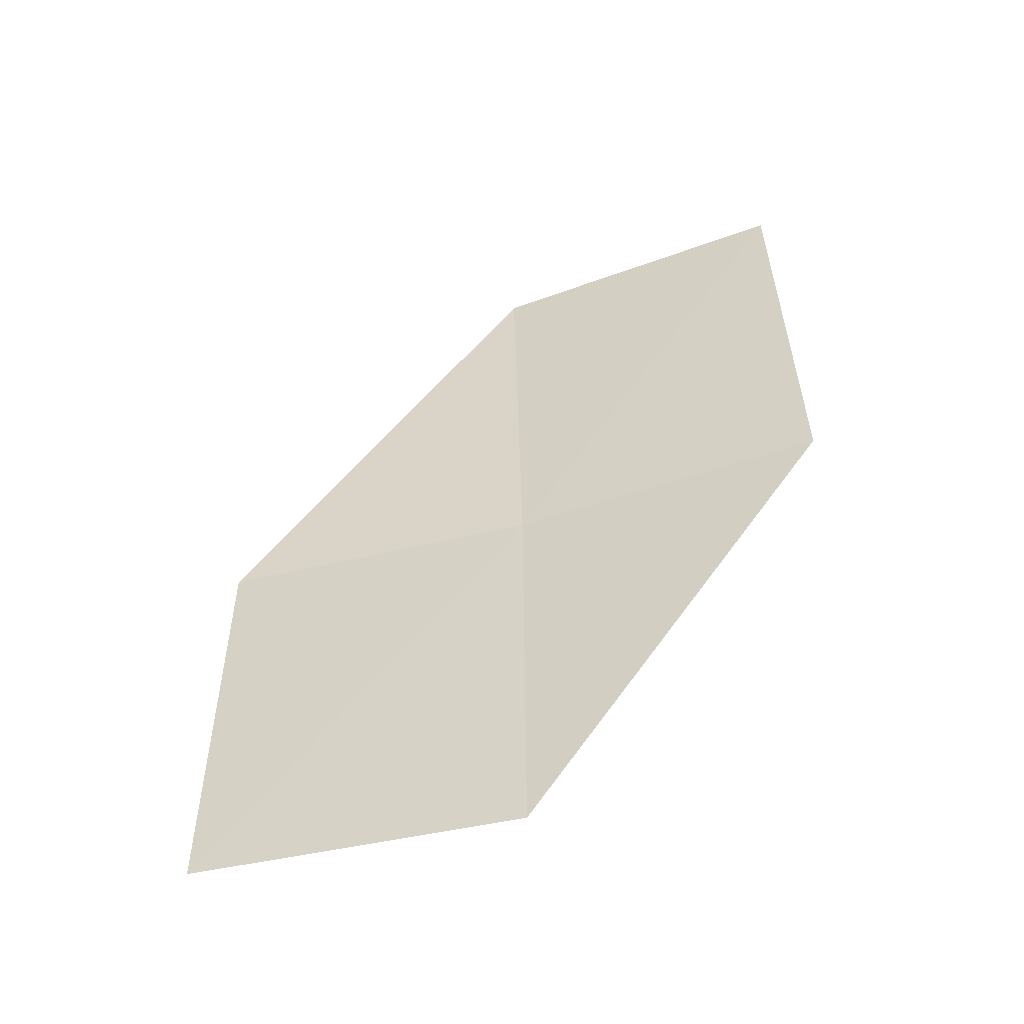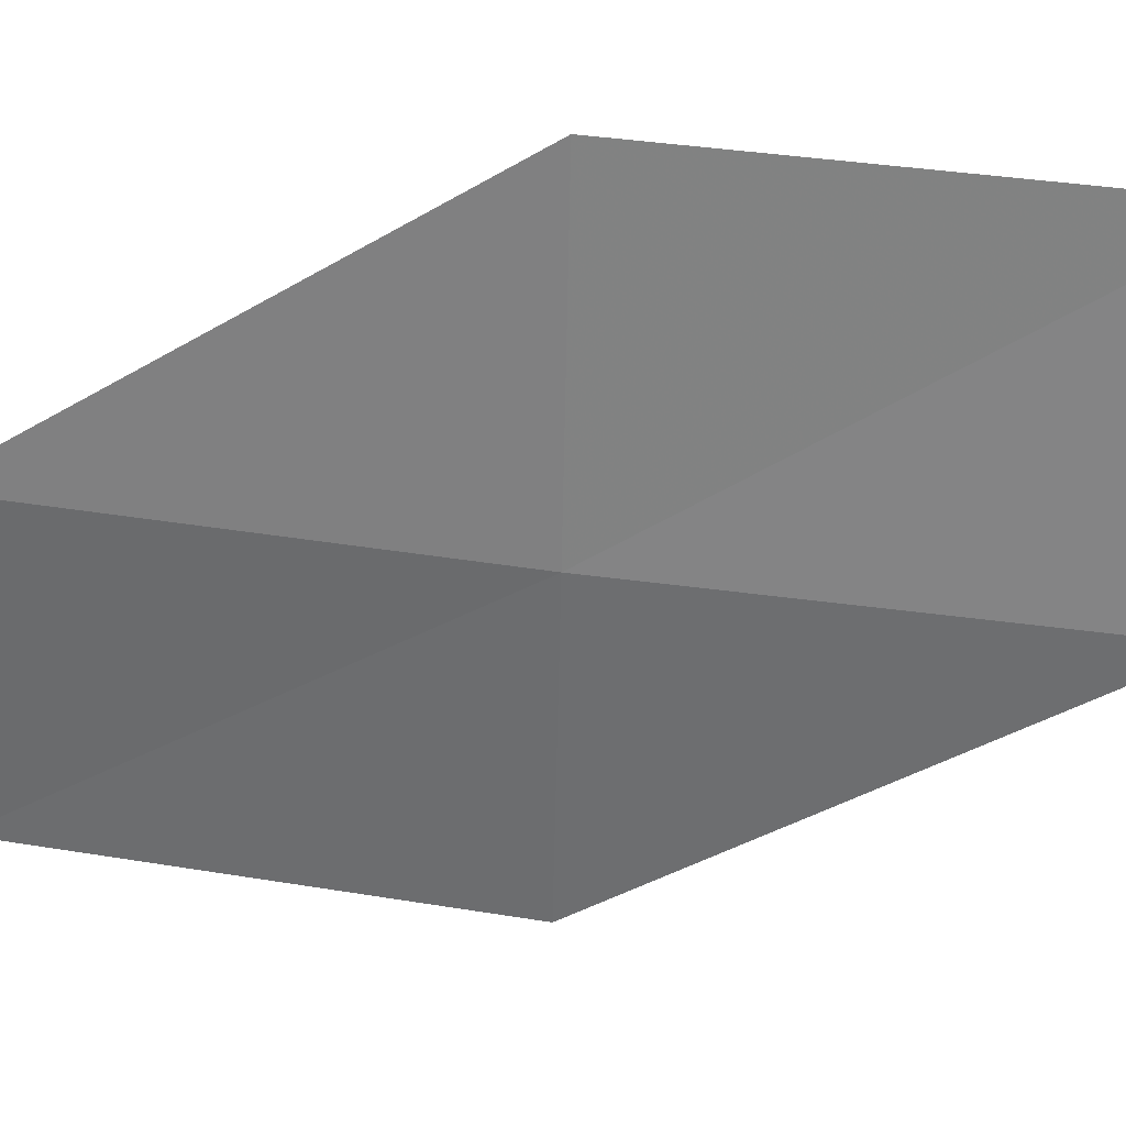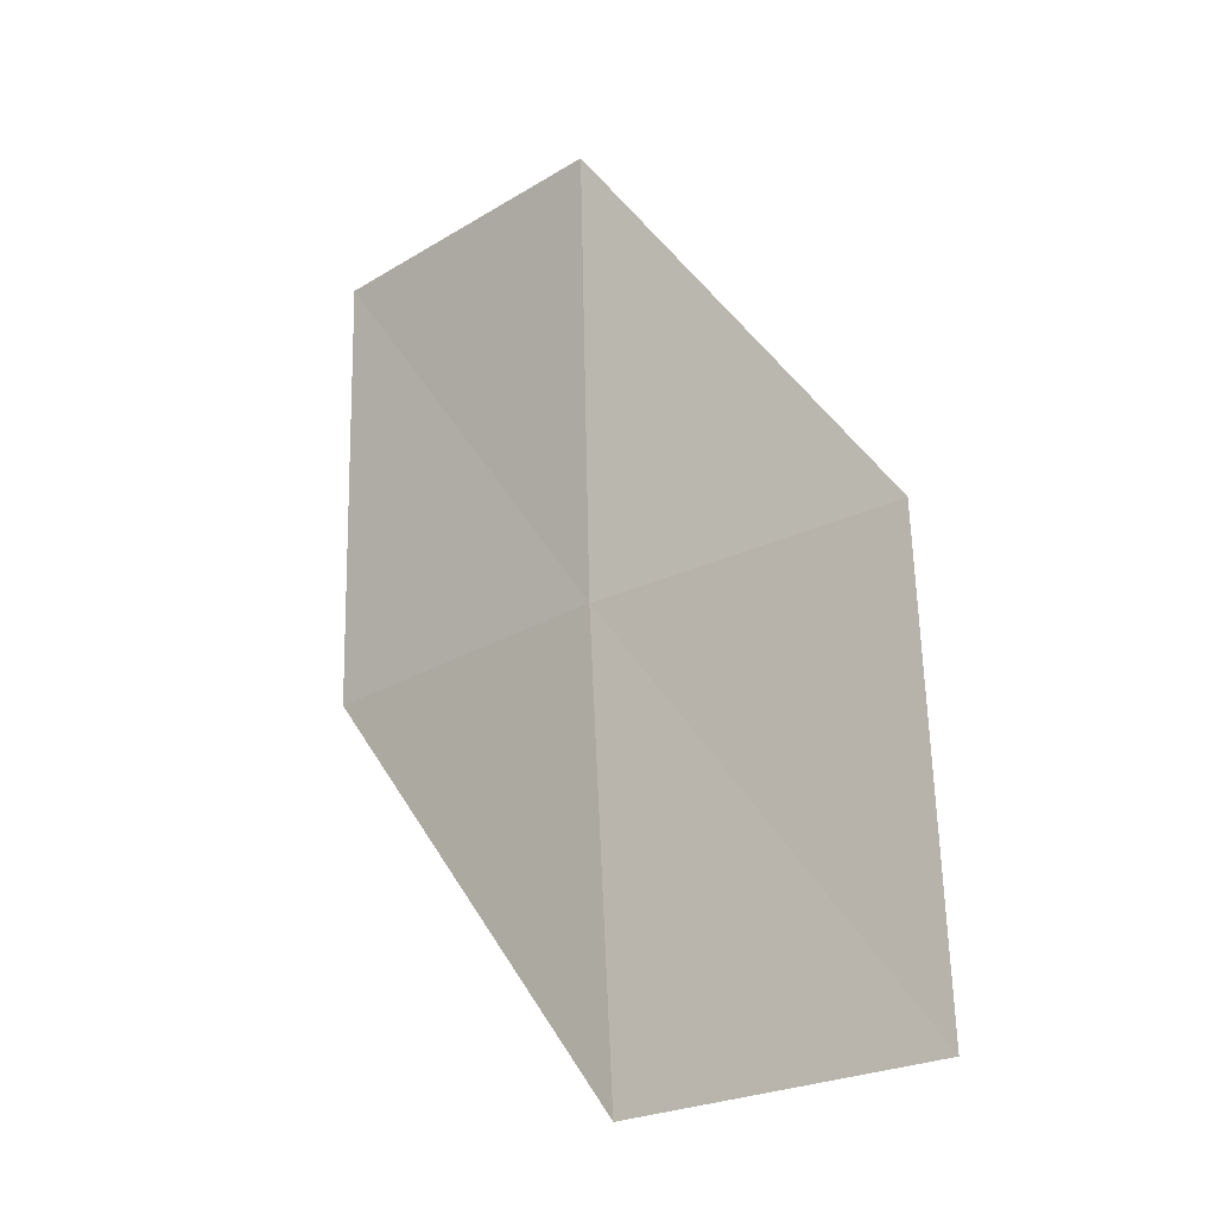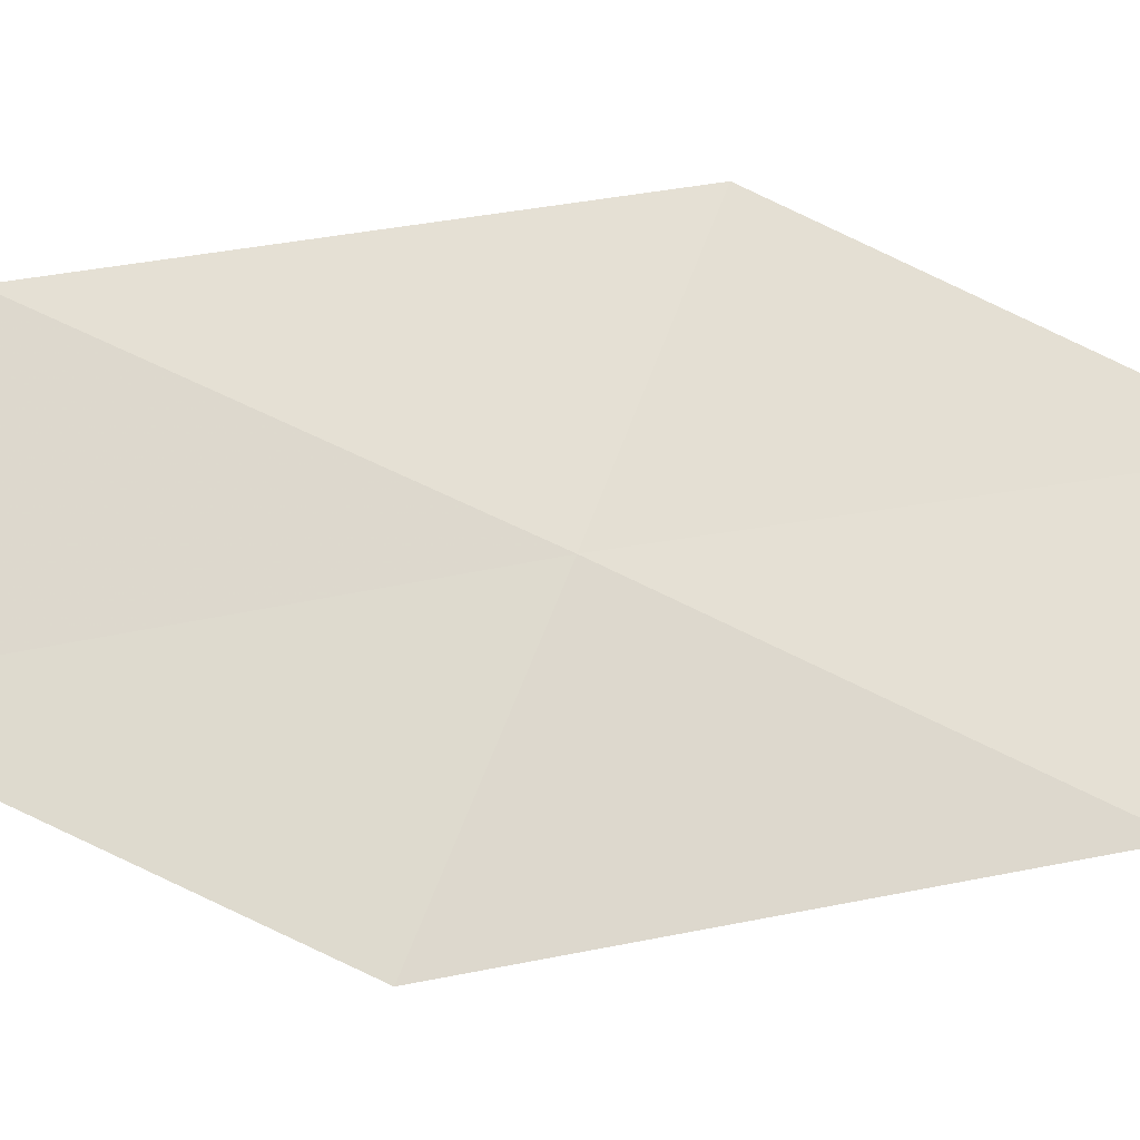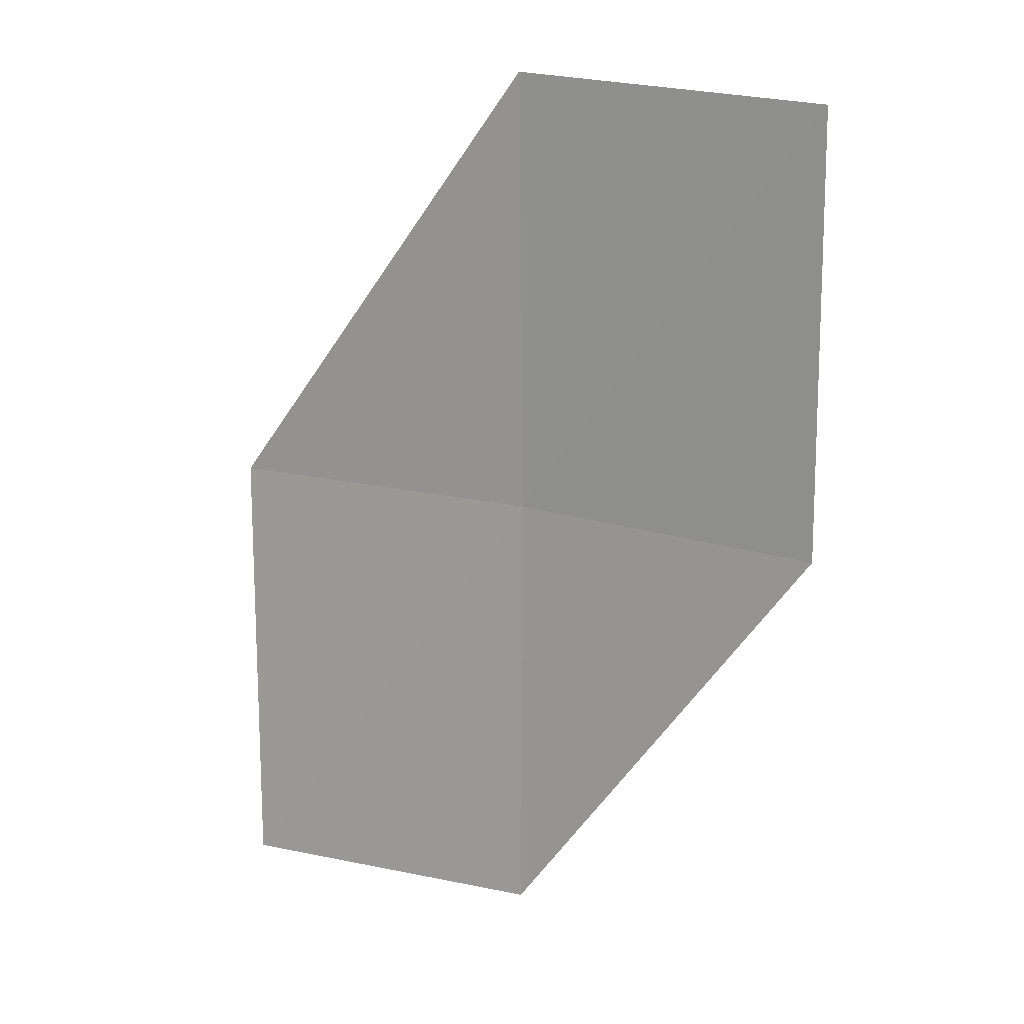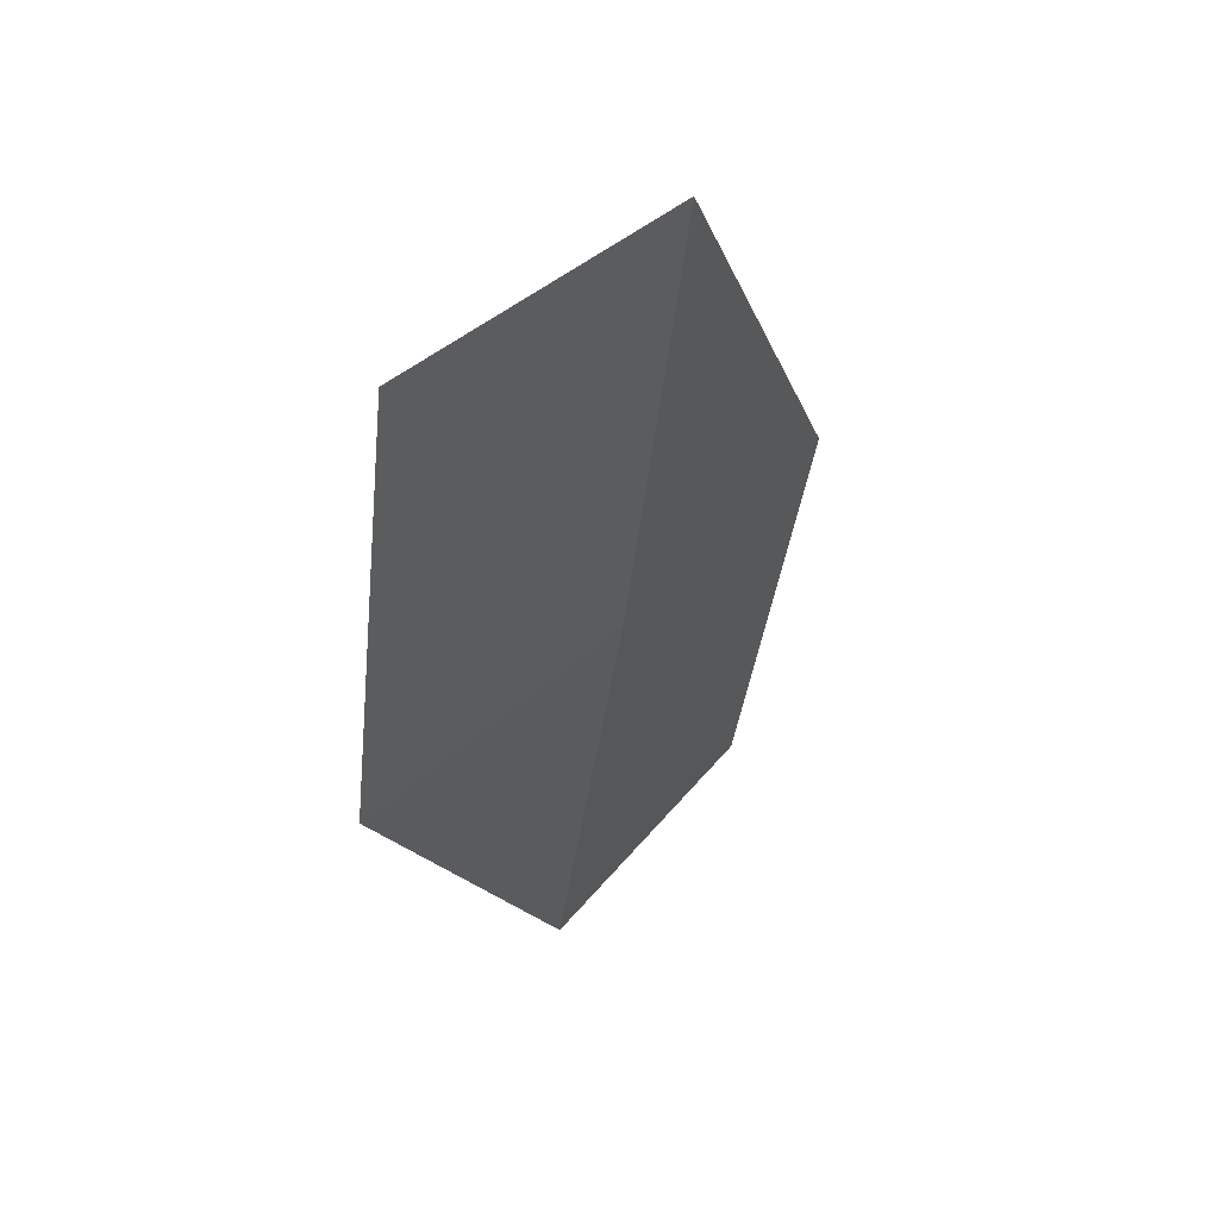
<metadata>
{"format":"obj","ext":"obj","renderer":"f3d","projection":"perspective","resolution":1024,"background":"white","views":[{"elev":-47.5,"azim":167.9,"up":"+Z"},{"elev":-27.3,"azim":-91.4,"up":"+Y"},{"elev":-27.6,"azim":7.9,"up":"+Z"},{"elev":-79.6,"azim":-114.7,"up":"+Y"},{"elev":24.3,"azim":171.6,"up":"+Z"},{"elev":43.0,"azim":-81.4,"up":"+Z"}]}
</metadata>
<code>
v 17.27 13.17 10.44
v 16.02 14.01 10.44
v 16.02 13.79 12.57
v 17.26 12.93 12.57
v 18.61 12.47 10.44
v 18.66 12.81 8.326
v 17.32 13.48 8.326
f 1 3 2
f 1 4 3
f 1 5 4
f 1 6 5
f 1 7 6
f 1 2 7

</code>
